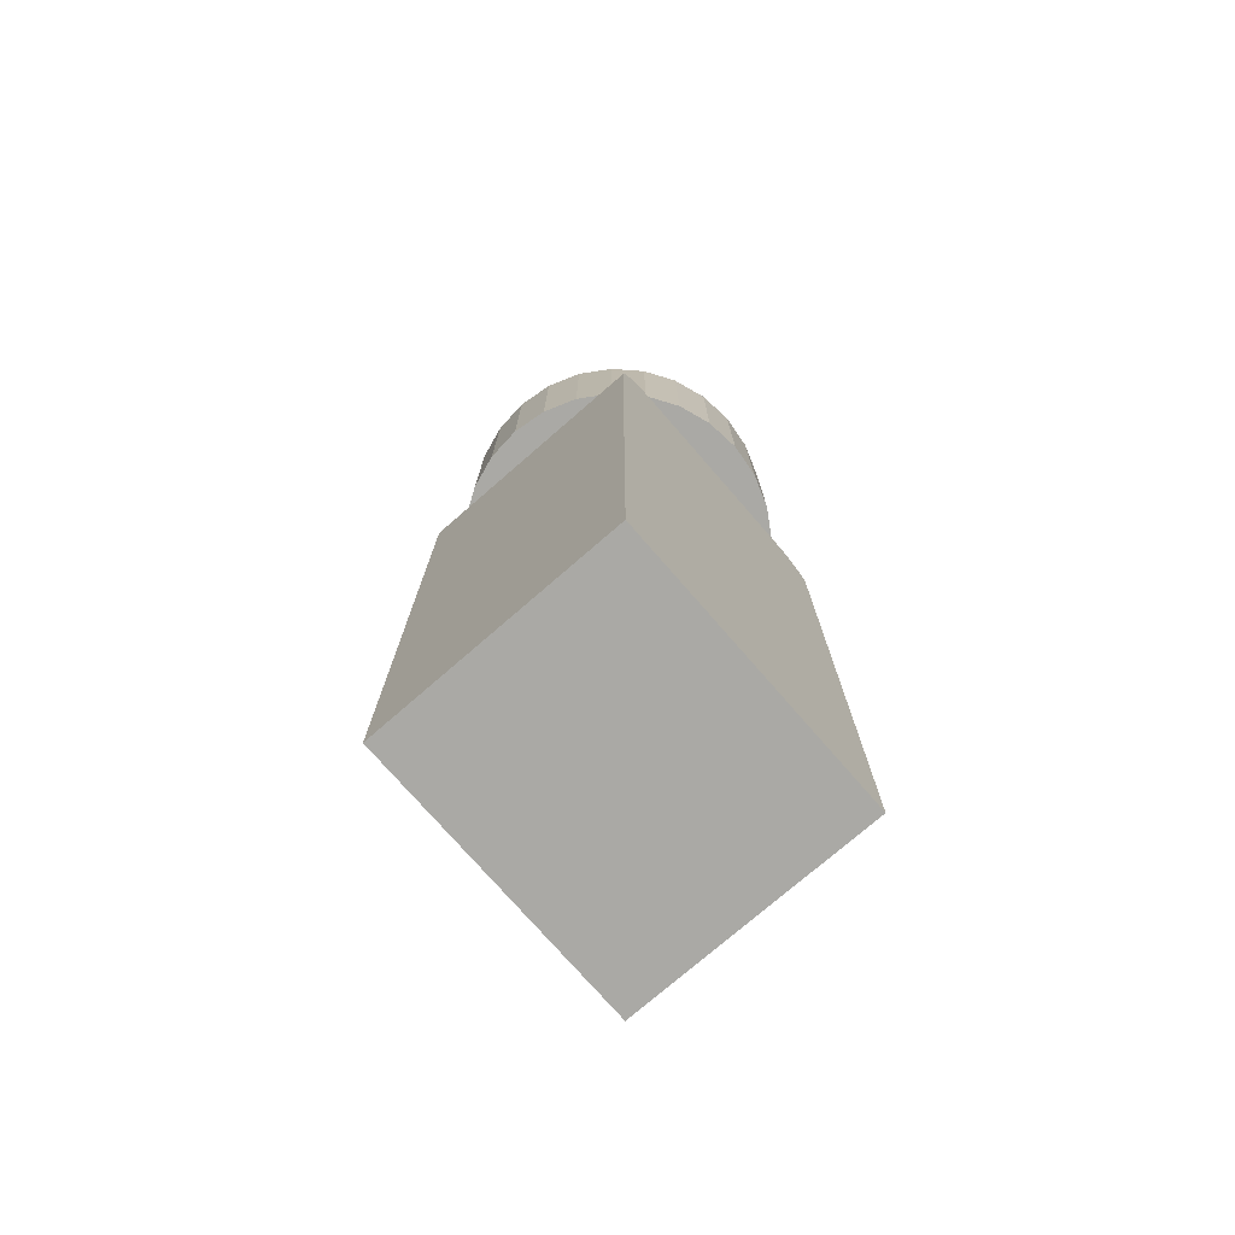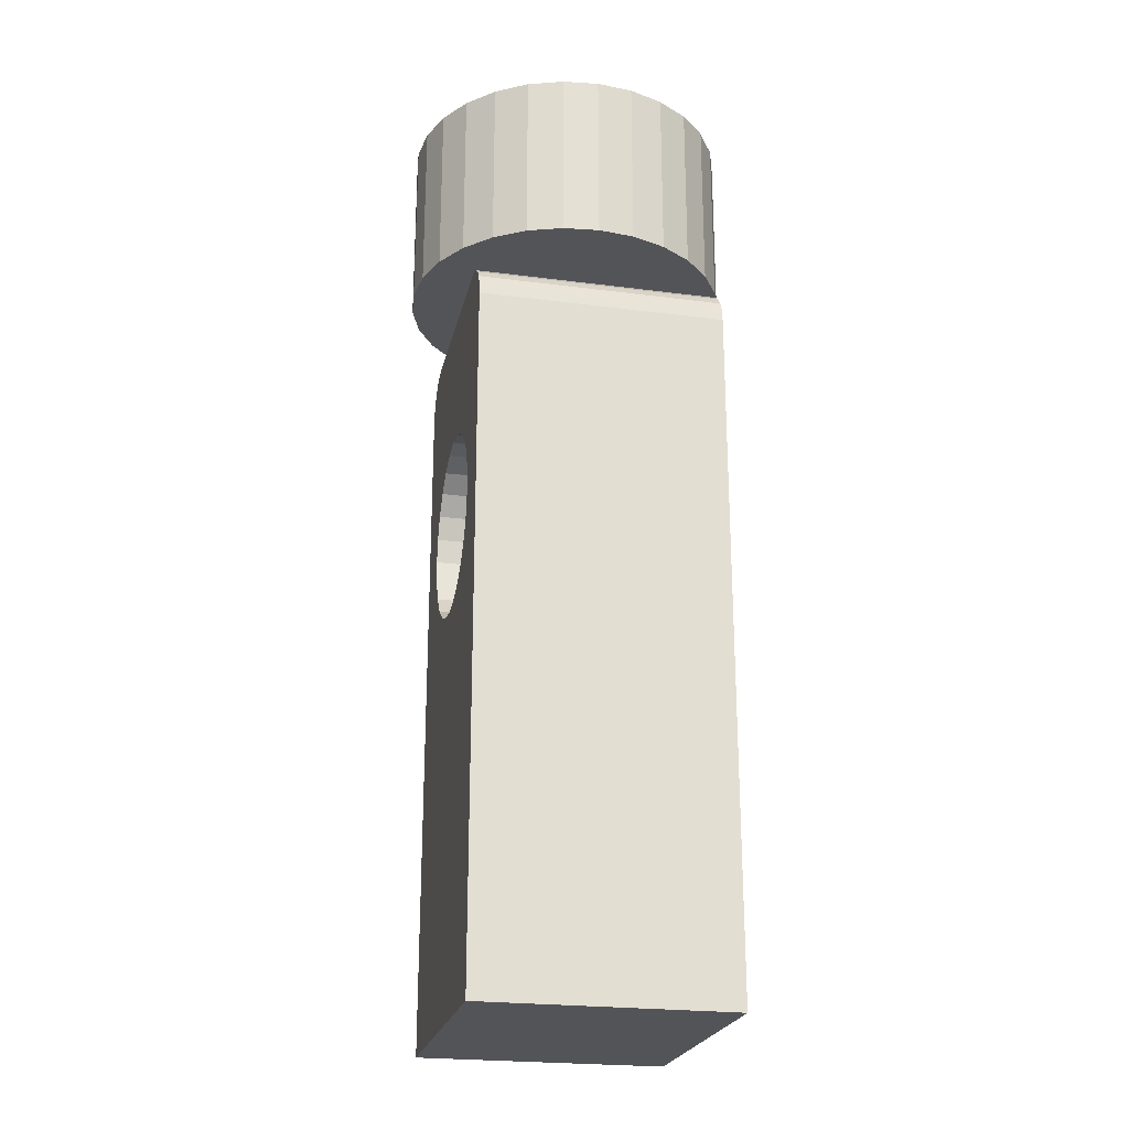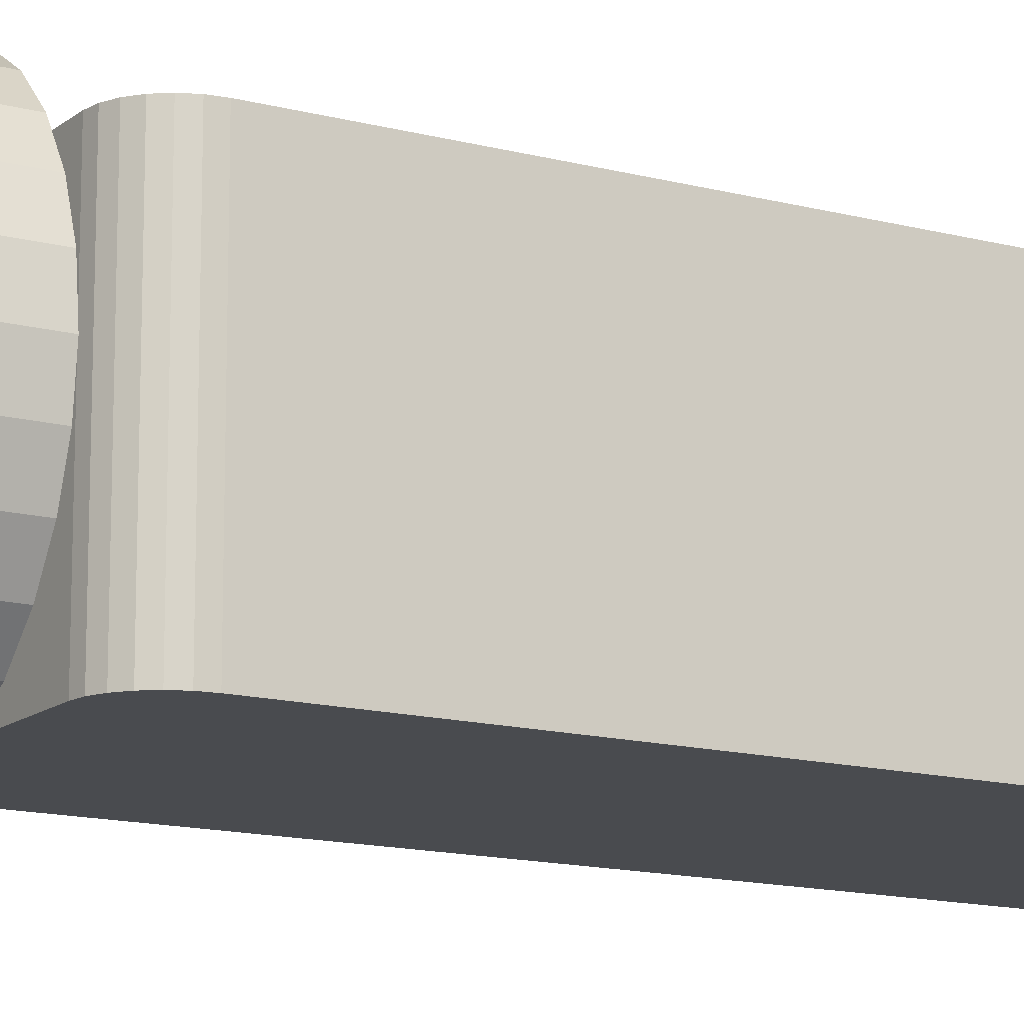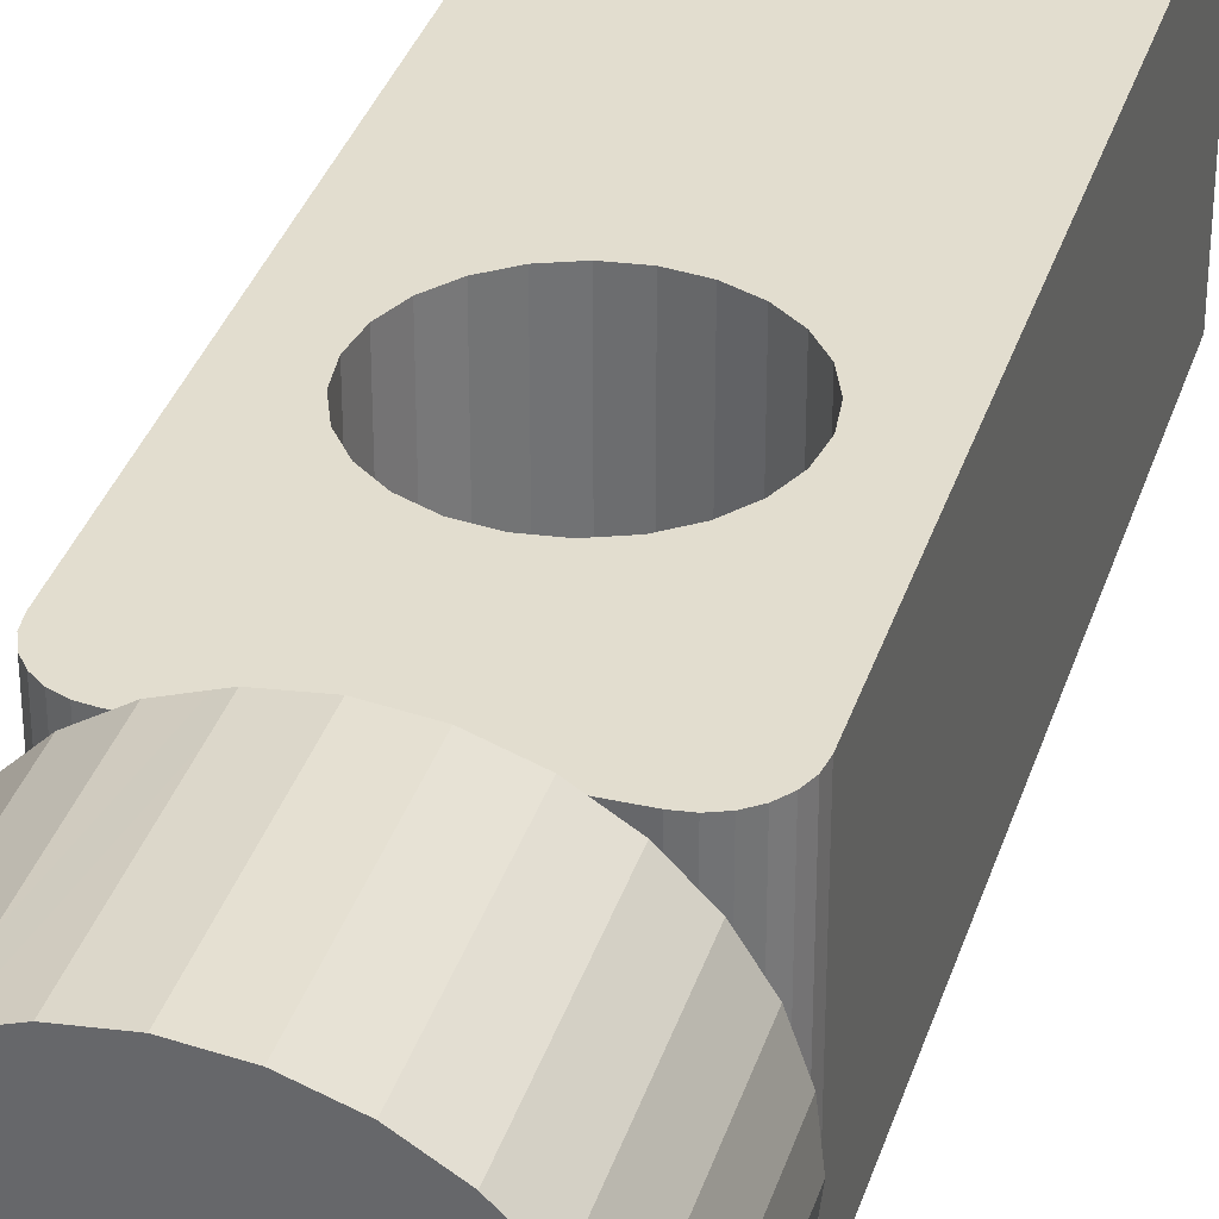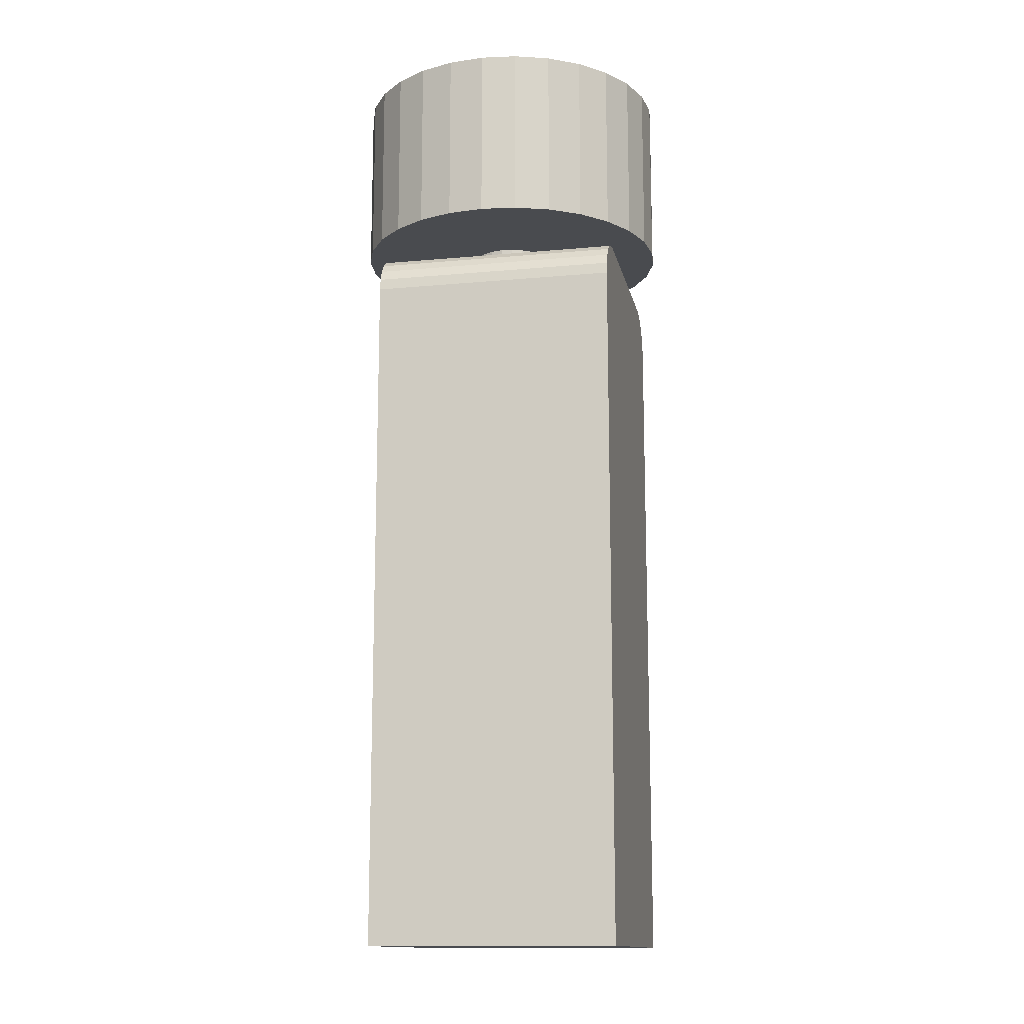
<metadata>
{"format":"obj","ext":"obj","renderer":"f3d","projection":"perspective","resolution":1024,"background":"white","views":[{"elev":-75.3,"azim":131.0,"up":"+Y"},{"elev":-23.4,"azim":77.7,"up":"+Y"},{"elev":-13.8,"azim":-120.9,"up":"+Z"},{"elev":34.8,"azim":-163.3,"up":"+Z"},{"elev":-13.9,"azim":101.6,"up":"+Y"}]}
</metadata>
<code>
o pump_arm
v 0.000254 0.02101 -0.1005
v 0.000551 0.02099 -0.1004
v 0.000254 0.02101 -0.1027
v 0.001076 0.0209 -0.1027
v 0.000833 0.02095 -0.1004
v 0.00109 0.02089 -0.1002
v 0.001314 0.02082 -0.1
v 0.001498 0.02075 -0.09981
v 0.001841 0.02058 -0.1027
v 0.001637 0.02069 -0.09955
v 0.001723 0.02065 -0.09927
v 0.001752 0.02063 -0.09897
v 0.001841 0.02058 -0.09503
v 0.002499 0.02008 -0.09503
v 0.001723 0.02065 -0.09868
v 0.001637 0.02069 -0.0984
v 0.001499 0.02075 -0.09814
v 0.001076 0.0209 -0.09503
v 0.001315 0.02082 -0.09791
v 0.001091 0.02089 -0.09773
v 0.000833 0.02095 -0.09759
v 0.00055 0.02099 -0.0975
v 0.000254 0.02101 -0.09503
v 0.000254 0.02101 -0.09747
v 0.002499 0.02008 -0.1027
v 0.003003 0.01942 -0.09503
v 0.003003 0.01942 -0.1027
v 0.003321 0.01865 -0.09503
v 0.003321 0.01865 -0.1027
v 0.003429 0.01783 -0.09503
v 0.003429 0.01783 -0.1027
v 0.003321 0.01701 -0.09503
v 0.003321 0.01701 -0.1027
v 0.003003 0.01624 -0.09503
v 0.003003 0.01624 -0.1027
v 0.002499 0.01559 -0.09503
v 0.002499 0.01559 -0.1027
v 0.001841 0.01508 -0.09503
v 0.001841 0.01508 -0.1027
v 0.001076 0.01476 -0.09503
v 0.001076 0.01476 -0.1027
v 0.000254 0.01466 -0.09503
v 0.000254 0.01466 -0.1027
v 0.00508 0.000813 -0.09503
v 0.00508 0.02418 -0.09503
v 0.00508 0.000813 -0.1034
v 0.00508 0.02418 -0.1034
v -0.003048 0.0257 -0.1034
v -0.001245 0.0257 -0.09897
v -0.003048 0.0257 -0.09503
v -0.001194 0.0257 -0.09858
v -0.001044 0.0257 -0.09822
v 0.003556 0.0257 -0.1034
v 0.000254 0.0257 -0.1005
v -0.000134 0.0257 -0.1004
v -0.000496 0.0257 -0.1003
v 0.003556 0.0257 -0.09503
v 0.001752 0.0257 -0.09897
v 0.001701 0.0257 -0.09936
v 0.001552 0.0257 -0.09972
v 0.000254 0.0257 -0.09747
v 0.000642 0.0257 -0.09752
v 0.001003 0.0257 -0.09767
v -0.000806 0.0257 -0.09791
v -0.000496 0.0257 -0.09767
v -0.000134 0.0257 -0.09752
v 0.001313 0.0257 -0.09791
v 0.001552 0.0257 -0.09822
v 0.001701 0.0257 -0.09858
v 0.001313 0.0257 -0.1
v 0.001003 0.0257 -0.1003
v 0.000642 0.0257 -0.1004
v -0.000806 0.0257 -0.1
v -0.001044 0.0257 -0.09972
v -0.001194 0.0257 -0.09936
v -0.004572 0.000813 -0.1034
v -0.004572 0.02418 -0.1034
v -0.004572 0.000813 -0.09503
v -0.004572 0.02418 -0.09503
v 0.005028 0.02457 -0.09503
v 0.004876 0.02494 -0.09503
v 0.004633 0.02526 -0.09503
v 0.004318 0.0255 -0.09503
v 0.00395 0.02565 -0.09503
v -0.003443 0.02565 -0.09503
v -0.002496 0.01942 -0.09503
v -0.001991 0.02008 -0.09503
v -0.001334 0.02058 -0.09503
v -0.00381 0.0255 -0.09503
v -0.002813 0.01865 -0.09503
v -0.002921 0.01783 -0.09503
v -0.002813 0.01701 -0.09503
v -0.002496 0.01624 -0.09503
v -0.001991 0.01559 -0.09503
v -0.001334 0.01508 -0.09503
v -0.000568 0.01476 -0.09503
v -0.004126 0.02526 -0.09503
v -0.004368 0.02494 -0.09503
v -0.00452 0.02457 -0.09503
v -0.000568 0.0209 -0.09503
v -0.003443 0.02565 -0.1034
v -0.00381 0.0255 -0.1034
v -0.004126 0.02526 -0.1034
v -0.004368 0.02494 -0.1034
v -0.00452 0.02457 -0.1034
v 0.00395 0.02565 -0.1034
v 0.004318 0.0255 -0.1034
v 0.004633 0.02526 -0.1034
v 0.004876 0.02494 -0.1034
v 0.005028 0.02457 -0.1034
v -0.000568 0.01476 -0.1027
v -0.001334 0.01508 -0.1027
v -0.001991 0.01559 -0.1027
v -0.002496 0.01624 -0.1027
v -0.002813 0.01701 -0.1027
v -0.002921 0.01783 -0.1027
v -0.002813 0.01865 -0.1027
v -0.002496 0.01942 -0.1027
v -0.001991 0.02008 -0.1027
v -0.001334 0.02058 -0.1027
v -0.001245 0.02063 -0.09897
v -0.001216 0.02065 -0.09927
v -0.00099 0.02075 -0.09814
v -0.001129 0.02069 -0.09839
v -0.001215 0.02065 -0.09868
v -4.1e-05 0.02099 -0.0975
v -0.000324 0.02095 -0.09759
v -0.000581 0.02089 -0.09773
v -0.000806 0.02082 -0.09791
v -0.00113 0.02069 -0.09955
v -0.000992 0.02075 -0.09981
v -0.000568 0.0209 -0.1027
v -0.000808 0.02082 -0.1
v -0.000583 0.02089 -0.1002
v -0.000325 0.02095 -0.1004
v -4.2e-05 0.02099 -0.1004
v -0.000868 0.02098 -0.09798
v -0.000678 0.02073 -0.09815
v -0.000572 0.02098 -0.09772
v -0.000432 0.02073 -0.09793
v -0.000221 0.02098 -0.09755
v -0.00014 0.02073 -0.09779
v 0.000164 0.02098 -0.09748
v 0.000179 0.02073 -0.09773
v 0.000554 0.02098 -0.0975
v 0.000503 0.02073 -0.09775
v 0.000924 0.02098 -0.09763
v 0.00081 0.02073 -0.09786
v 0.001248 0.02098 -0.09785
v 0.001079 0.02073 -0.09804
v 0.001504 0.02098 -0.09815
v 0.001292 0.02073 -0.09829
v 0.001675 0.02098 -0.0985
v 0.001434 0.02073 -0.09858
v 0.00175 0.02098 -0.09888
v 0.001496 0.02073 -0.0989
v 0.001722 0.02098 -0.09927
v 0.001473 0.02073 -0.09922
v 0.001594 0.02098 -0.09964
v 0.001367 0.02073 -0.09953
v 0.001375 0.02098 -0.09997
v 0.001185 0.02073 -0.0998
v -0.000868 0.02672 -0.09798
v -0.000572 0.02672 -0.09772
v -0.000221 0.02672 -0.09755
v 0.000164 0.02672 -0.09748
v 0.000554 0.02672 -0.0975
v 0.000924 0.02672 -0.09763
v 0.001248 0.02672 -0.09785
v 0.001504 0.02672 -0.09815
v 0.001675 0.02672 -0.0985
v 0.00175 0.02672 -0.09888
v 0.001722 0.02672 -0.09927
v 0.001594 0.02672 -0.09964
v 0.001375 0.02672 -0.09997
v 0.00108 0.02672 -0.1002
v 0.00108 0.02098 -0.1002
v 0.000728 0.02672 -0.1004
v 0.000728 0.02098 -0.1004
v 0.000344 0.02672 -0.1005
v 0.000344 0.02098 -0.1005
v -4.6e-05 0.02672 -0.1004
v -4.6e-05 0.02098 -0.1004
v -0.000416 0.02672 -0.1003
v -0.000416 0.02098 -0.1003
v -0.00074 0.02672 -0.1001
v -0.00074 0.02098 -0.1001
v -0.000997 0.02672 -0.0998
v -0.000997 0.02098 -0.0998
v -0.001168 0.02672 -0.09945
v -0.001168 0.02098 -0.09945
v -0.001242 0.02672 -0.09906
v -0.001242 0.02098 -0.09906
v -0.001214 0.02672 -0.09867
v -0.001214 0.02098 -0.09867
v -0.001087 0.02672 -0.0983
v -0.001087 0.02098 -0.0983
v 0.00094 0.02073 -0.1
v 0.000648 0.02073 -0.1002
v 0.000329 0.02073 -0.1002
v 5e-06 0.02073 -0.1002
v -0.000302 0.02073 -0.1001
v -0.000572 0.02073 -0.0999
v -0.000785 0.02073 -0.09966
v -0.000927 0.02073 -0.09937
v -0.000989 0.02073 -0.09905
v -0.000966 0.02073 -0.09872
v -0.00086 0.02073 -0.09842
v -0.005108 0.02672 -0.1002
v 0.005616 0.02672 -0.1002
v -0.005246 0.02672 -0.09897
v 0.005754 0.02672 -0.09897
v -0.005108 0.02672 -0.09775
v 0.005616 0.02672 -0.09775
v -0.004702 0.02672 -0.09659
v 0.005209 0.02672 -0.09659
v -0.004046 0.02672 -0.09554
v 0.004554 0.02672 -0.09554
v -0.003175 0.02672 -0.09467
v 0.003683 0.02672 -0.09467
v -0.002133 0.02672 -0.09402
v 0.00264 0.02672 -0.09402
v -0.00097 0.02672 -0.09361
v 0.001478 0.02672 -0.09361
v 0.000254 0.02672 -0.09347
v 0.005209 0.02672 -0.1014
v -0.004702 0.02672 -0.1014
v 0.004554 0.02672 -0.1024
v -0.004046 0.02672 -0.1024
v 0.003683 0.02672 -0.1033
v -0.003175 0.02672 -0.1033
v 0.00264 0.02672 -0.1039
v -0.002133 0.02672 -0.1039
v 0.001478 0.02672 -0.1043
v -0.00097 0.02672 -0.1043
v 0.000254 0.02672 -0.1045
v -0.005108 0.03272 -0.1002
v -0.005246 0.03272 -0.09897
v -0.005108 0.03272 -0.09775
v -0.004702 0.03272 -0.09659
v -0.004046 0.03272 -0.09554
v -0.003175 0.03272 -0.09467
v -0.002133 0.03272 -0.09402
v -0.00097 0.03272 -0.09361
v 0.000254 0.03272 -0.09347
v 0.001478 0.03272 -0.09361
v 0.00264 0.03272 -0.09402
v 0.003683 0.03272 -0.09467
v 0.004554 0.03272 -0.09554
v 0.005209 0.03272 -0.09659
v 0.005616 0.03272 -0.09775
v 0.005754 0.03272 -0.09897
v 0.005616 0.03272 -0.1002
v 0.005209 0.03272 -0.1014
v 0.004554 0.03272 -0.1024
v 0.003683 0.03272 -0.1033
v 0.00264 0.03272 -0.1039
v 0.001478 0.03272 -0.1043
v 0.000254 0.03272 -0.1045
v -0.00097 0.03272 -0.1043
v -0.002133 0.03272 -0.1039
v -0.003175 0.03272 -0.1033
v -0.004046 0.03272 -0.1024
v -0.004702 0.03272 -0.1014
f 1 2 3
f 3 2 4
f 4 2 5
f 4 5 6
f 6 7 4
f 4 7 8
f 4 8 9
f 9 8 10
f 9 10 11
f 11 12 9
f 9 12 13
f 9 13 14
f 12 15 13
f 13 15 16
f 13 16 17
f 13 17 18
f 18 17 19
f 18 19 20
f 20 21 18
f 18 21 22
f 18 22 23
f 23 22 24
f 9 14 25
f 25 14 26
f 25 26 27
f 27 26 28
f 27 28 29
f 29 28 30
f 29 30 31
f 31 30 32
f 31 32 33
f 33 32 34
f 33 34 35
f 35 34 36
f 35 36 37
f 37 36 38
f 37 38 39
f 39 38 40
f 39 40 41
f 41 40 42
f 41 42 43
f 44 45 46
f 46 45 47
f 48 49 50
f 50 49 51
f 50 51 52
f 53 54 48
f 48 54 55
f 48 55 56
f 57 58 53
f 53 58 59
f 53 59 60
f 50 61 57
f 57 61 62
f 57 62 63
f 52 64 50
f 50 64 65
f 50 65 66
f 66 61 50
f 63 67 57
f 57 67 68
f 57 68 69
f 69 58 57
f 60 70 53
f 53 70 71
f 53 71 72
f 72 54 53
f 56 73 48
f 48 73 74
f 48 74 75
f 75 49 48
f 76 77 78
f 78 77 79
f 78 44 76
f 76 44 46
f 45 30 44
f 44 30 32
f 44 32 34
f 80 81 45
f 45 81 82
f 45 82 83
f 45 83 26
f 26 83 84
f 26 84 57
f 50 23 57
f 57 23 18
f 57 18 13
f 85 86 50
f 50 86 87
f 50 87 88
f 85 89 86
f 86 89 79
f 86 79 90
f 90 79 91
f 91 79 78
f 91 78 92
f 92 78 93
f 93 78 94
f 94 78 95
f 95 78 96
f 96 78 42
f 42 78 44
f 42 44 40
f 40 44 38
f 38 44 36
f 36 44 34
f 89 97 79
f 79 97 98
f 79 98 99
f 13 14 57
f 57 14 26
f 26 28 45
f 45 28 30
f 88 100 50
f 50 100 23
f 101 77 48
f 48 77 76
f 48 76 46
f 101 102 77
f 77 102 103
f 77 103 104
f 104 105 77
f 48 46 53
f 53 46 47
f 53 47 106
f 106 47 107
f 107 47 108
f 108 47 109
f 109 47 110
f 42 96 43
f 43 96 111
f 111 96 95
f 111 95 112
f 112 95 94
f 112 94 113
f 113 94 93
f 113 93 114
f 114 93 92
f 114 92 115
f 115 92 91
f 115 91 116
f 116 91 90
f 116 90 117
f 117 90 86
f 117 86 118
f 118 86 87
f 118 87 119
f 119 87 88
f 119 88 120
f 120 88 121
f 120 121 122
f 100 123 88
f 88 123 124
f 88 124 125
f 23 126 100
f 100 126 127
f 100 127 128
f 23 24 126
f 128 129 100
f 100 129 123
f 125 121 88
f 122 130 120
f 120 130 131
f 120 131 132
f 132 131 133
f 132 133 134
f 134 135 132
f 132 135 136
f 132 136 3
f 3 136 1
f 41 4 43
f 43 4 3
f 43 3 111
f 111 3 132
f 111 132 112
f 112 132 120
f 112 120 113
f 113 120 119
f 113 119 114
f 114 119 118
f 114 118 115
f 115 118 117
f 115 117 116
f 4 41 9
f 9 41 39
f 9 39 25
f 25 39 37
f 25 37 27
f 27 37 35
f 27 35 29
f 29 35 33
f 29 33 31
f 57 84 53
f 53 84 106
f 106 84 83
f 106 83 107
f 107 83 82
f 107 82 108
f 108 82 81
f 108 81 109
f 109 81 80
f 109 80 110
f 110 80 47
f 47 80 45
f 77 79 105
f 105 79 99
f 105 99 98
f 105 98 104
f 104 98 97
f 104 97 103
f 103 97 89
f 103 89 102
f 102 89 85
f 102 85 101
f 101 85 50
f 101 50 48
f 137 138 139
f 139 138 140
f 139 140 141
f 141 140 142
f 141 142 143
f 143 142 144
f 143 144 145
f 145 144 146
f 145 146 147
f 147 146 148
f 147 148 149
f 149 148 150
f 149 150 151
f 151 150 152
f 151 152 153
f 153 152 154
f 153 154 155
f 155 154 156
f 155 156 157
f 157 156 158
f 157 158 159
f 159 158 160
f 159 160 161
f 161 160 162
f 163 137 164
f 164 137 139
f 164 139 165
f 165 139 141
f 165 141 166
f 166 141 143
f 166 143 167
f 167 143 145
f 167 145 168
f 168 145 147
f 168 147 169
f 169 147 149
f 169 149 170
f 170 149 151
f 170 151 171
f 171 151 153
f 171 153 172
f 172 153 155
f 172 155 173
f 173 155 157
f 173 157 174
f 174 157 159
f 174 159 175
f 175 159 161
f 175 161 176
f 176 161 177
f 176 177 178
f 178 177 179
f 178 179 180
f 180 179 181
f 180 181 182
f 182 181 183
f 182 183 184
f 184 183 185
f 184 185 186
f 186 185 187
f 186 187 188
f 188 187 189
f 188 189 190
f 190 189 191
f 190 191 192
f 192 191 193
f 192 193 194
f 194 193 195
f 194 195 196
f 196 195 197
f 196 197 163
f 163 197 137
f 161 162 177
f 177 162 198
f 177 198 179
f 179 198 199
f 179 199 181
f 181 199 200
f 181 200 183
f 183 200 201
f 183 201 185
f 185 201 202
f 185 202 187
f 187 202 203
f 187 203 189
f 189 203 204
f 189 204 191
f 191 204 205
f 191 205 193
f 193 205 206
f 193 206 195
f 195 206 207
f 195 207 197
f 197 207 208
f 197 208 137
f 137 208 138
f 209 210 211
f 211 210 212
f 211 212 213
f 213 212 214
f 213 214 215
f 215 214 216
f 215 216 217
f 217 216 218
f 217 218 219
f 219 218 220
f 219 220 221
f 221 220 222
f 221 222 223
f 223 222 224
f 223 224 225
f 210 209 226
f 226 209 227
f 226 227 228
f 228 227 229
f 228 229 230
f 230 229 231
f 230 231 232
f 232 231 233
f 232 233 234
f 234 233 235
f 234 235 236
f 237 209 238
f 238 209 211
f 238 211 239
f 239 211 213
f 239 213 240
f 240 213 215
f 240 215 241
f 241 215 217
f 241 217 242
f 242 217 219
f 242 219 243
f 243 219 221
f 243 221 244
f 244 221 223
f 244 223 245
f 245 223 225
f 245 225 246
f 246 225 224
f 246 224 247
f 247 224 222
f 247 222 248
f 248 222 220
f 248 220 249
f 249 220 218
f 249 218 250
f 250 218 216
f 250 216 251
f 251 216 214
f 251 214 252
f 252 214 212
f 252 212 253
f 253 212 210
f 253 210 254
f 254 210 226
f 254 226 255
f 255 226 228
f 255 228 256
f 256 228 230
f 256 230 257
f 257 230 232
f 257 232 258
f 258 232 234
f 258 234 259
f 259 234 236
f 259 236 260
f 260 236 235
f 260 235 261
f 261 235 233
f 261 233 262
f 262 233 231
f 262 231 263
f 263 231 229
f 263 229 264
f 264 229 227
f 264 227 237
f 237 227 209
f 239 251 238
f 238 251 252
f 238 252 237
f 237 252 253
f 237 253 264
f 264 253 254
f 264 254 263
f 263 254 255
f 263 255 262
f 262 255 256
f 262 256 261
f 261 256 257
f 261 257 260
f 260 257 258
f 260 258 259
f 251 239 250
f 250 239 240
f 250 240 249
f 249 240 241
f 249 241 248
f 248 241 242
f 248 242 247
f 247 242 243
f 247 243 246
f 246 243 244
f 246 244 245

</code>
